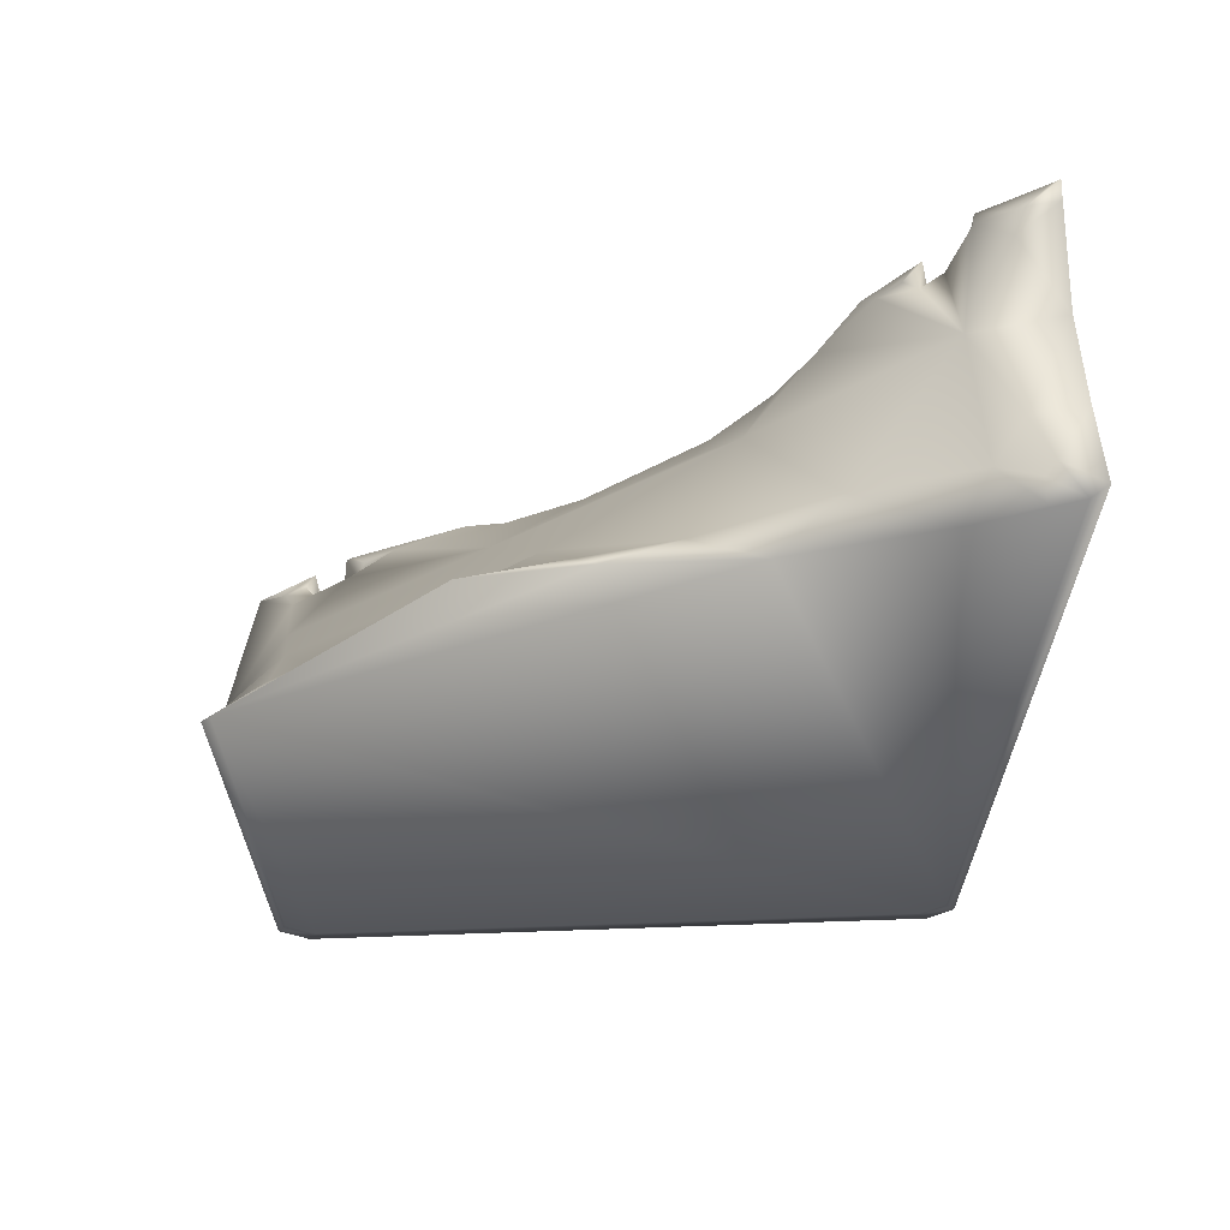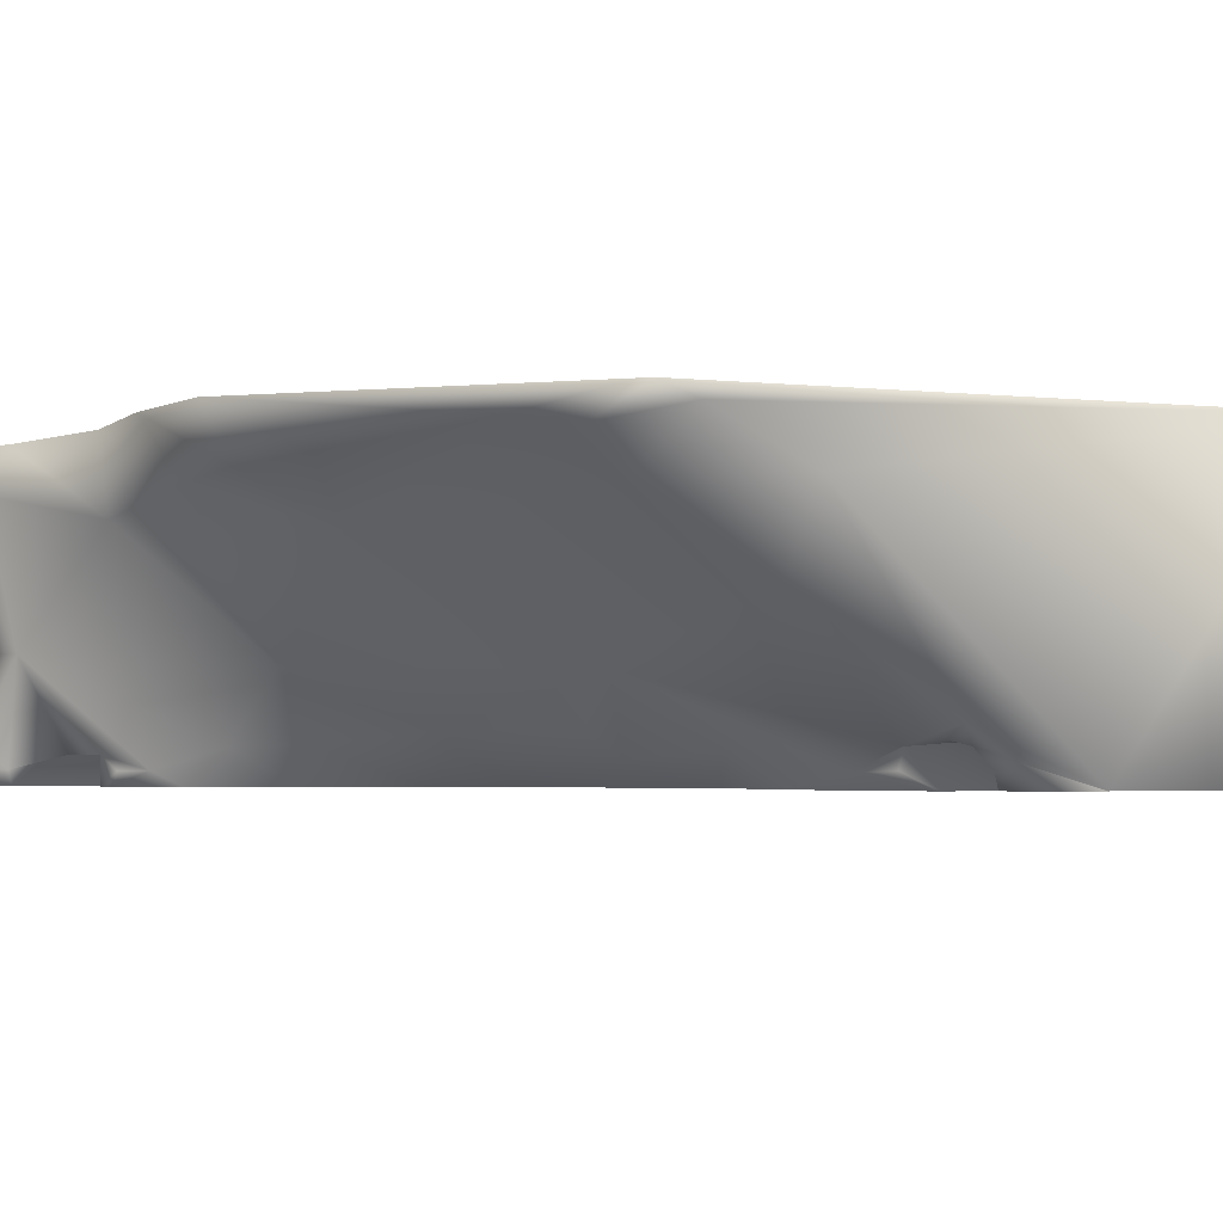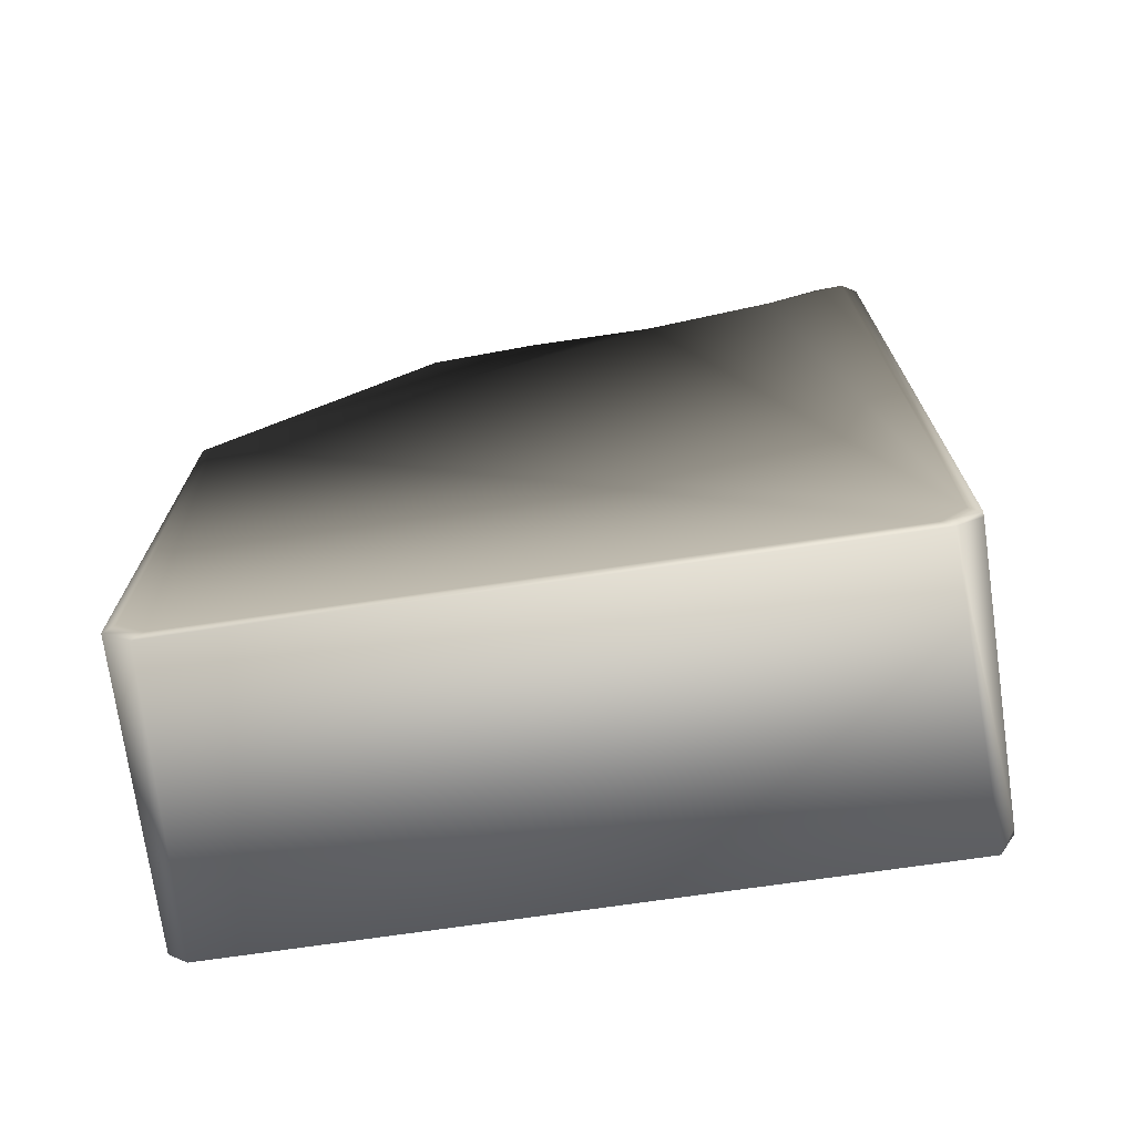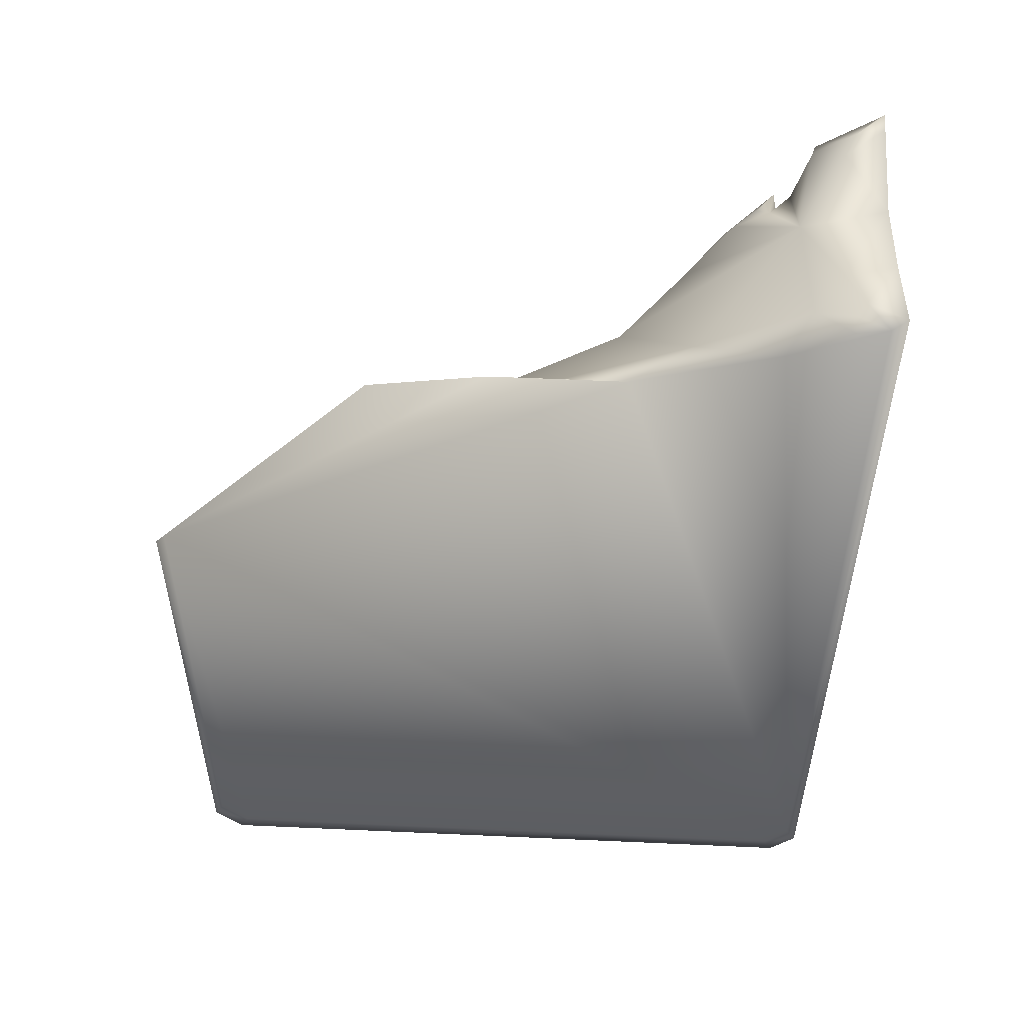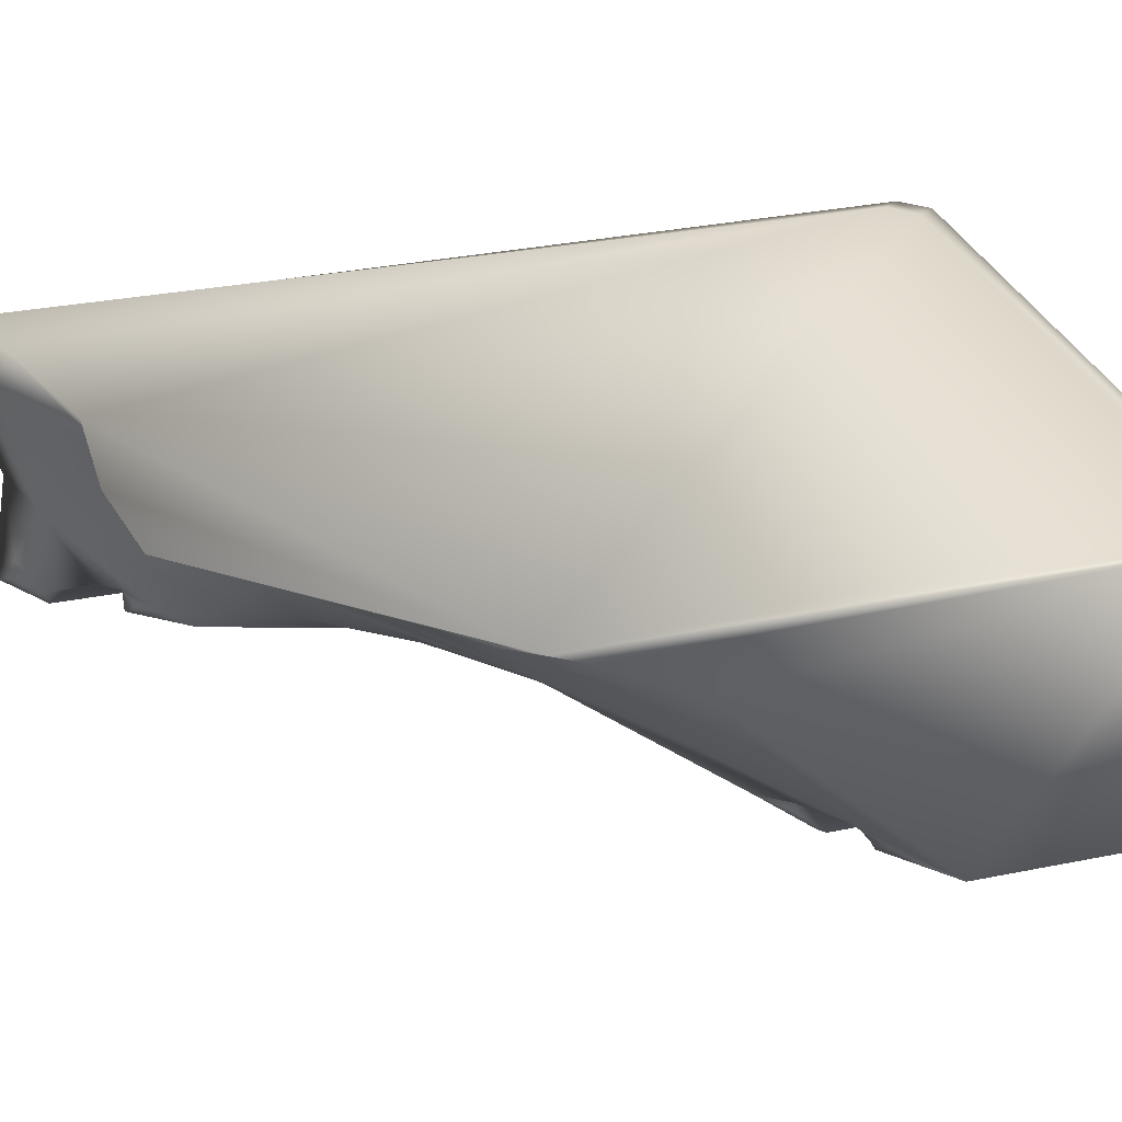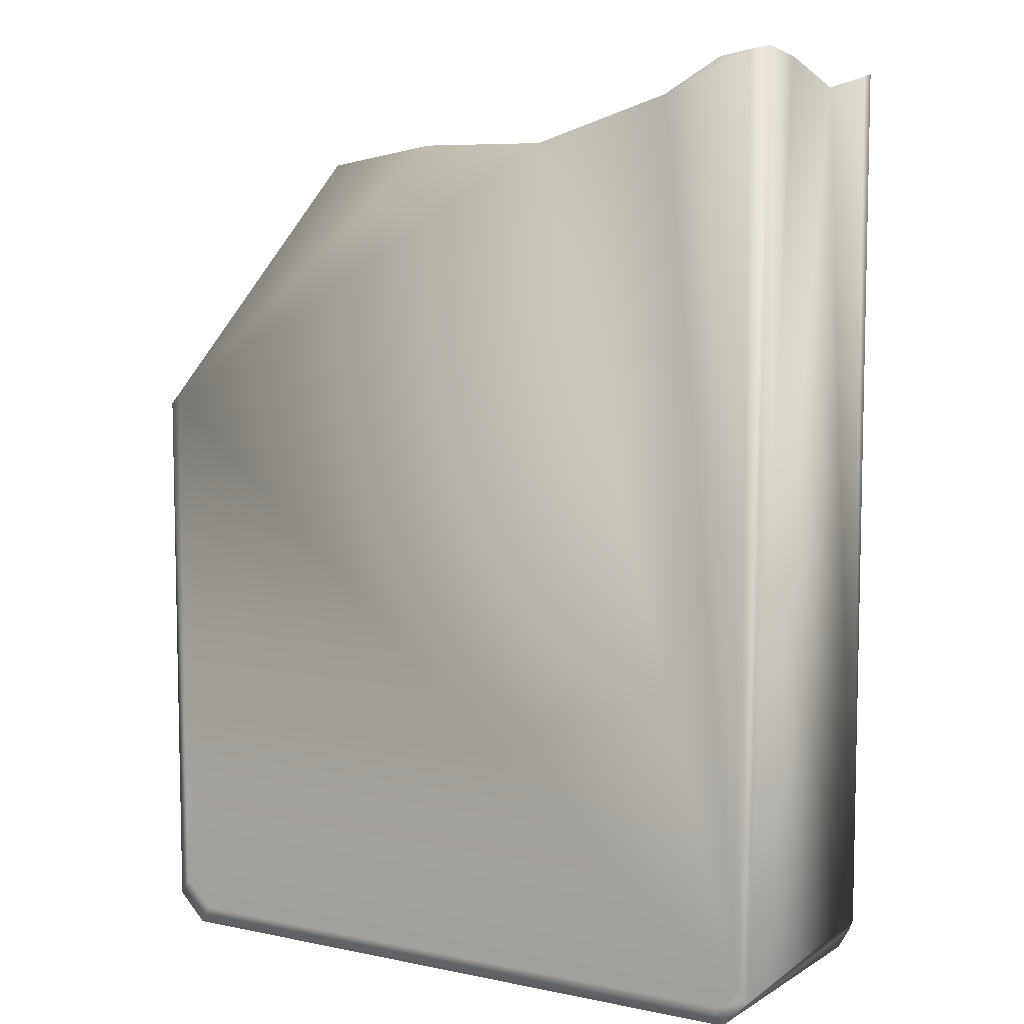
<metadata>
{"format":"obj","ext":"obj","renderer":"f3d","projection":"perspective","resolution":1024,"background":"white","views":[{"elev":64.8,"azim":178.0,"up":"+Z"},{"elev":-2.7,"azim":67.6,"up":"+Y"},{"elev":-72.2,"azim":-171.7,"up":"+Z"},{"elev":53.0,"azim":-177.2,"up":"+Z"},{"elev":30.7,"azim":73.7,"up":"+Y"},{"elev":7.4,"azim":-149.7,"up":"+Z"}]}
</metadata>
<code>
g ArtifactFormulaHolderBrokenBottomMesh
v -2.498 -0.9464 -7.761
v -2.383 -0.9464 -7.997
v -2.498 -0.8797 -7.815
v -1.821 -0.9491 -2.099
v -1.776 -0.9491 -2.157
v -1.776 -0.9491 -7.238
v -2.424 1.054 -1.266
v -1.799 1.054 -1.541
v -2.209 1.054 -1.305
v -2.537 0.9851 -1.241
v -2.424 1.054 -7.686
v -2.424 1.054 -1.266
v -1.285 -0.9491 -3.18
v -1.776 -0.9491 -2.157
v -1.501 -0.9491 -2.516
v 2.502 -0.9425 -6.32
v 2.502 1.054 -7.788
v 2.502 -0.9464 -7.853
v -2.498 1.054 -7.803
v -2.498 1.028 -7.815
v -2.313 1.054 -7.997
v -2.244 1.054 -7.874
v -2.424 1.054 -7.686
v -2.06 -0.9464 -7.559
v -2.06 -0.9464 -1.628
v -2.018 -0.6853 -1.924
v -2.018 -0.6853 -7.517
v 2.022 -0.6853 -7.517
v 2.064 -0.9464 -7.559
v 2.064 -0.9464 -5.928
v 2.028 -0.7218 -5.928
v 2.022 -0.6853 -5.888
v 1.852 -0.6853 -5.775
v 1.852 -0.6853 -7.347
v 1.825 -0.9491 -7.32
v 1.825 -0.9491 -5.714
v 1.78 -0.9491 -7.238
v 1.78 -0.9491 -5.674
v -2.313 1.054 -7.997
v -2.498 1.028 -7.815
v -2.498 -0.8797 -7.815
v -2.383 -0.9464 -7.997
v 2.364 -0.9464 -7.997
v 2.297 1.054 -7.997
v -2.244 1.054 -7.874
v 2.502 -0.9464 -7.853
v 2.238 1.054 -7.874
v 2.502 1.054 -7.788
v 2.437 1.054 -7.671
v -2.537 0.9851 -1.241
v -2.498 1.054 -7.803
v -2.424 1.054 -7.686
v -2.498 0.499 -1.28
v -2.498 -0.1643 -1.45
v -2.498 -0.9464 -7.761
v -2.498 -0.8232 -1.337
v -2.498 -0.9464 -1.311
v -2.498 1.028 -7.815
v -2.498 -0.8797 -7.815
v 2.502 1.054 -3.807
v 2.437 1.054 -3.733
v 2.437 1.054 -7.671
v 2.502 1.054 -7.788
v -2.236 -0.8378 -1.446
v -2.307 -0.8337 -1.398
v -2.237 -0.6797 -1.444
v -2.038 -0.8491 -1.598
v -1.933 -0.1667 -1.621
v -1.914 -0.7598 -1.93
v -1.79 -0.7616 -2.092
v -1.566 -0.8539 -2.334
v -1.704 -0.8565 -2.174
v -1.23 -0.7145 -2.707
v -0.7798 -0.2618 -2.889
v -1.01 -0.7044 -3.149
v -0.5266 -0.6256 -3.758
v -0.6391 -0.7904 -3.86
v 0.7707 -0.2956 -4.281
v 0.1563 -0.6203 -4.381
v 0.1678 -0.792 -4.611
v 0.8615 -0.7364 -4.908
v 1.463 -0.8538 -5.383
v -1.257 0.5867 -2.008
v -1.973 0.7635 -1.431
v -2.177 0.478 -1.395
v -2.288 0.81 -1.286
v -2.219 0.8851 -1.323
v -0.3807 0.7305 -2.223
v 0.4121 0.4349 -2.9
v 0.2356 0.7729 -2.335
v 0.8493 0.8068 -2.588
v 1.822 0.9215 -3.302
v 2.013 0.607 -3.863
v 2.077 0.8745 -3.638
v 2.104 0.09634 -4.681
v 1.793 -0.7153 -5.515
v 2.193 -0.5954 -5.669
v 1.73 -0.7113 -5.558
v 1.688 -0.8438 -5.545
v 1.903 -0.6703 -5.672
v 2.063 -0.714 -5.775
v 2.275 -0.8028 -5.943
v 2.125 -0.8327 -5.866
v 1.948 -0.6853 -5.861
v 1.852 -0.6853 -7.347
v 1.852 -0.6853 -5.775
v 2.022 -0.6853 -5.888
v 2.022 -0.6853 -7.517
v -1.848 -0.6853 -7.347
v -2.018 -0.6853 -7.517
v -1.848 -0.6853 -2.146
v -2.018 -0.6853 -1.924
v 2.502 -0.9425 -6.32
v 2.064 -0.9464 -7.559
v 2.064 -0.9464 -5.928
v 2.502 -0.9464 -7.853
v 2.364 -0.9464 -7.997
v -2.06 -0.9464 -7.559
v -2.383 -0.9464 -7.997
v -2.498 -0.9464 -7.761
v -2.06 -0.9464 -1.628
v -2.45 -0.9464 -1.35
v -2.498 -0.9464 -1.311
v -2.424 1.054 -7.686
v -1.799 1.054 -1.541
v -2.424 1.054 -1.266
v -0.8184 1.054 -1.847
v 2.437 1.054 -3.733
v -2.244 1.054 -7.874
v 0.105 1.054 -1.847
v 0.8931 1.054 -1.977
v 2.238 1.054 -7.874
v 2.437 1.054 -7.671
v 1.78 -0.9491 -7.238
v 0.9667 -0.9491 -5.248
v 1.78 -0.9491 -5.674
v 0.2772 -0.9491 -5.174
v -1.776 -0.9491 -7.238
v -1.108 -0.9491 -3.881
v -1.776 -0.9491 -2.157
v -1.285 -0.9491 -3.18
v 1.825 -0.9491 -7.32
v -1.776 -0.9491 -7.238
v 1.78 -0.9491 -7.238
v -1.821 -0.9491 -7.32
v 1.852 -0.6853 -7.347
v -1.821 -0.9491 -2.099
v -1.848 -0.6853 -7.347
v -1.848 -0.6853 -2.146
v 2.502 1.054 -7.788
v 2.502 0.9574 -4.055
v 2.502 1.054 -3.807
v 2.502 0.6298 -4.698
v 2.502 -0.9425 -6.32
v 2.502 -0.9425 -6.32
v 2.502 -0.9464 -6.319
v 2.275 -0.8028 -5.943
v 2.064 -0.9464 -5.928
v 2.193 -0.5954 -5.669
v 2.125 -0.8327 -5.866
v 2.028 -0.7218 -5.928
v 2.063 -0.714 -5.775
v 2.022 -0.6853 -5.888
v 1.903 -0.6703 -5.672
v 1.948 -0.6853 -5.861
v 1.793 -0.7153 -5.515
v 1.852 -0.6853 -5.775
v 1.73 -0.7113 -5.558
v 1.825 -0.9491 -5.714
v 1.688 -0.8438 -5.545
v 1.78 -0.9491 -5.674
v 1.463 -0.8538 -5.383
v 0.9667 -0.9491 -5.248
v 0.8615 -0.7364 -4.908
v 0.2772 -0.9491 -5.174
v 0.1678 -0.792 -4.611
v -1.108 -0.9491 -3.881
v -0.6391 -0.7904 -3.86
v -1.01 -0.7044 -3.149
v -1.285 -0.9491 -3.18
v -1.23 -0.7145 -2.707
v -1.501 -0.9491 -2.516
v -1.566 -0.8539 -2.334
v -1.776 -0.9491 -2.157
v -1.704 -0.8565 -2.174
v -1.821 -0.9491 -2.099
v -1.79 -0.7616 -2.092
v -1.848 -0.6853 -2.146
v -1.914 -0.7598 -1.93
v -2.018 -0.6853 -1.924
v -2.038 -0.8491 -1.598
v -2.06 -0.9464 -1.628
v -2.236 -0.8378 -1.446
v -2.45 -0.9464 -1.35
v -2.307 -0.8337 -1.398
v -2.498 -0.9464 -1.311
v -2.498 -0.8232 -1.337
v -2.237 -0.6797 -1.444
v -2.498 -0.1643 -1.45
v -1.933 -0.1667 -1.621
v -2.177 0.478 -1.395
v -2.498 0.499 -1.28
v -2.288 0.81 -1.286
v -2.537 0.9851 -1.241
v -2.424 1.054 -1.266
v -2.219 0.8851 -1.323
v -2.209 1.054 -1.305
v -1.973 0.7635 -1.431
v -1.799 1.054 -1.541
v -1.257 0.5867 -2.008
v -0.8184 1.054 -1.847
v -0.3807 0.7305 -2.223
v 0.105 1.054 -1.847
v 0.2356 0.7729 -2.335
v 0.8931 1.054 -1.977
v 0.8493 0.8068 -2.588
v 1.822 0.9215 -3.302
v 2.437 1.054 -3.733
v 2.077 0.8745 -3.638
v 2.502 1.054 -3.807
v 2.502 0.9574 -4.055
v 2.013 0.607 -3.863
v 2.502 0.6298 -4.698
v 2.104 0.09634 -4.681
g ArtifactFormulaHolderBrokenBottomMesh_0
f 3 2 1
f 6 5 4
f 9 8 7
f 12 11 10
f 15 14 13
f 18 17 16
f 21 20 19
f 22 21 19
f 23 22 19
f 26 25 24
f 27 26 24
f 28 27 24
f 29 28 24
f 29 30 28
f 28 30 31
f 28 31 32
f 35 34 33
f 36 35 33
f 37 35 36
f 38 37 36
f 41 40 39
f 42 41 39
f 43 42 39
f 44 43 39
f 39 45 44
f 46 43 44
f 45 47 44
f 48 46 44
f 44 47 48
f 47 49 48
f 52 51 50
f 50 51 53
f 53 51 54
f 54 51 55
f 56 54 55
f 57 56 55
f 58 55 51
f 55 58 59
f 62 61 60
f 63 62 60
f 66 65 64
f 64 67 66
f 66 67 68
f 69 68 67
f 69 70 68
f 71 68 70
f 72 71 70
f 73 68 71
f 74 68 73
f 73 75 74
f 74 75 76
f 75 77 76
f 78 74 76
f 79 78 76
f 76 77 79
f 79 80 78
f 77 80 79
f 80 81 78
f 81 82 78
f 74 83 68
f 84 68 83
f 85 68 84
f 86 85 84
f 87 86 84
f 83 74 88
f 74 89 88
f 89 74 78
f 90 88 89
f 91 90 89
f 91 89 92
f 93 92 89
f 93 89 78
f 94 92 93
f 95 93 78
f 78 96 95
f 78 82 96
f 95 96 97
f 96 82 98
f 99 98 82
f 96 100 97
f 101 97 100
f 102 97 101
f 103 102 101
f 106 105 104
f 104 105 107
f 108 107 105
f 105 109 108
f 109 110 108
f 110 109 111
f 112 110 111
f 115 114 113
f 113 114 116
f 116 114 117
f 118 117 114
f 118 119 117
f 120 119 118
f 118 121 120
f 120 121 122
f 120 122 123
f 126 125 124
f 125 127 124
f 127 128 124
f 124 128 129
f 130 128 127
f 131 128 130
f 129 128 132
f 132 128 133
f 136 135 134
f 134 135 137
f 134 137 138
f 137 139 138
f 139 140 138
f 141 140 139
f 144 143 142
f 143 145 142
f 142 145 146
f 145 143 147
f 145 148 146
f 145 147 149
f 148 145 149
f 152 151 150
f 151 153 150
f 154 150 153
f 157 156 155
f 156 157 158
f 159 157 155
f 157 160 158
f 158 160 161
f 160 162 161
f 161 162 163
f 162 164 163
f 163 164 165
f 164 166 165
f 165 166 167
f 166 168 167
f 167 168 169
f 168 170 169
f 169 170 171
f 170 172 171
f 171 172 173
f 172 174 173
f 173 174 175
f 174 176 175
f 175 176 177
f 176 178 177
f 178 179 177
f 179 180 177
f 179 181 180
f 181 182 180
f 181 183 182
f 183 184 182
f 183 185 184
f 185 186 184
f 185 187 186
f 187 188 186
f 187 189 188
f 189 190 188
f 189 191 190
f 191 192 190
f 191 193 192
f 193 194 192
f 193 195 194
f 195 196 194
f 196 195 197
f 195 198 197
f 197 198 199
f 198 200 199
f 200 201 199
f 201 202 199
f 201 203 202
f 203 204 202
f 204 203 205
f 203 206 205
f 205 206 207
f 206 208 207
f 207 208 209
f 208 210 209
f 209 210 211
f 210 212 211
f 211 212 213
f 212 214 213
f 213 214 215
f 214 216 215
f 216 217 215
f 217 218 215
f 217 219 218
f 219 220 218
f 220 219 221
f 219 222 221
f 221 222 223
f 222 224 223
f 224 159 223
f 159 155 223

</code>
